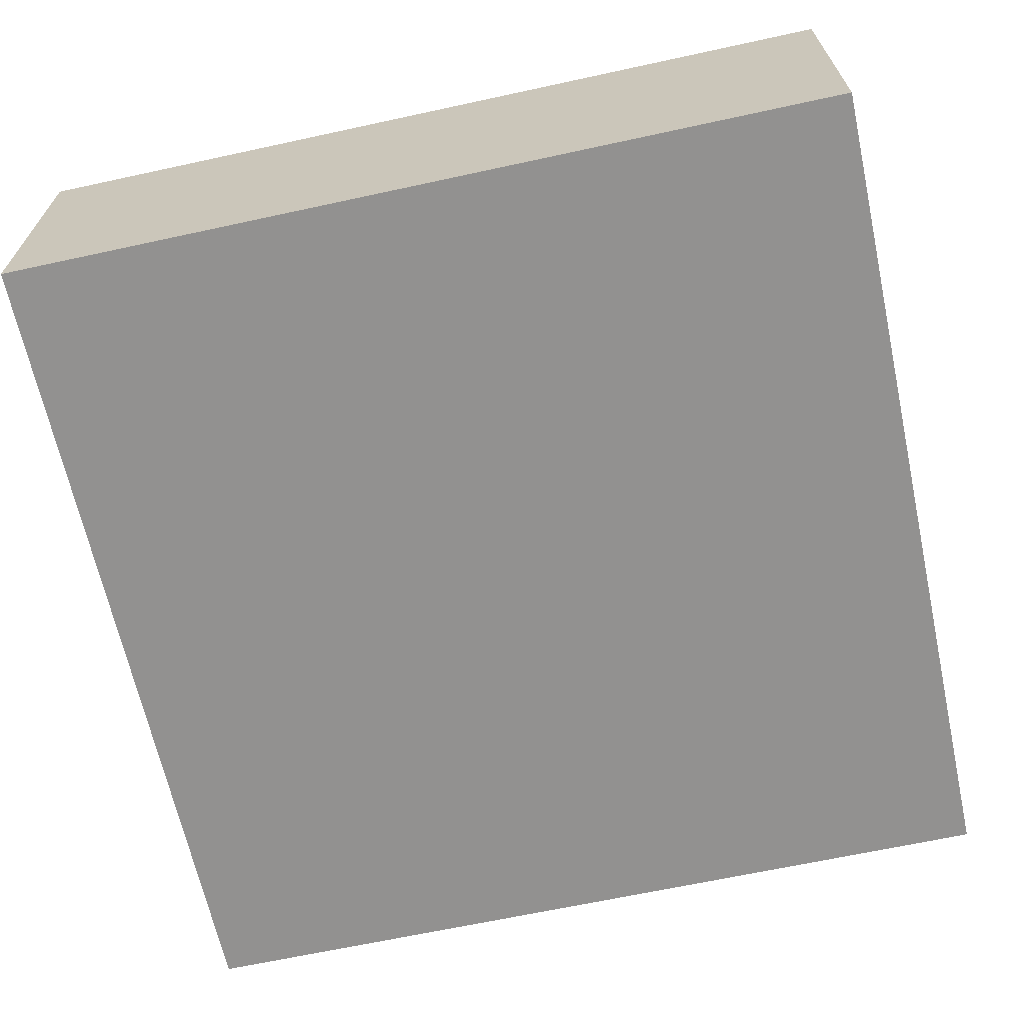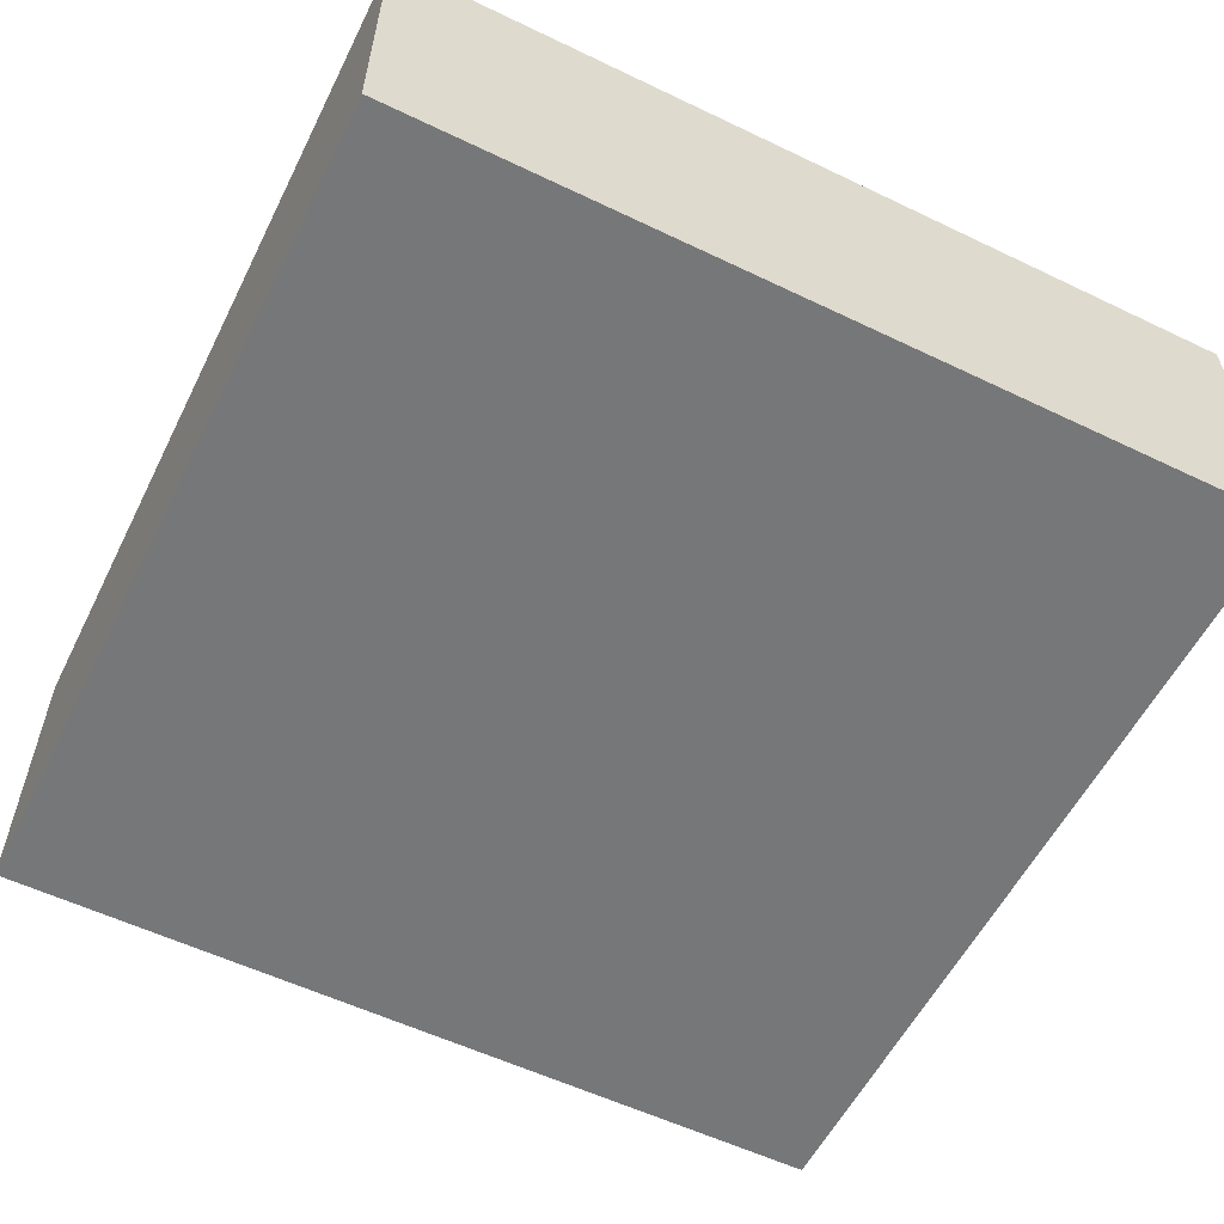
<metadata>
{"format":"obj","ext":"obj","renderer":"f3d","projection":"perspective","resolution":1024,"background":"white","views":[{"elev":-66.1,"azim":102.3,"up":"+Z"},{"elev":-57.0,"azim":-116.5,"up":"+Z"}]}
</metadata>
<code>
v 0.1205 1.75 0.692
v 1.209 1.5 0.6709
v 1.5 1.19 1
v 0.6942 -1.448 -0.25
v 0.1011 -1.75 0.4918
v 0.5036 -1.75 -0.25
v -0.6793 -0.3748 -0.25
v 1.178 1.5 0
v -1.5 -1.5 0.6556
v 1.425 1.249 -0.25
v -1.75 0.9039 0.643
v -0.3546 0.6616 -0.25
v 1.75 -1.284 0.7105
v 1.5 -0.0118 1
v 0.2835 -1.75 0.1485
v -1.5 1.207 0.7018
v 0.493 0.5825 -0.25
v -1.5 -0.6146 0.6479
v 0.2418 0.9552 -0.25
v -0.1455 -1.365 -0.25
v -1.387 0.2096 -0.25
v -0.5877 -1.5 0.3359
v -1.437 1.75 0.7127
v 1.75 1.425 -0.25
v 1.142 1.118 -0.25
v 1.396 1.75 0.003163
v 0.3363 -0.2323 -0.25
v 0.7686 1.502 -0.25
v -0.02905 -0.1447 -0.25
v 1.034 -0.02559 -0.25
v -0.2864 -0.9706 -0.25
v -1.28 1.75 1
v -1.5 1.132 0.3674
v 1.5 0.1315 0.6511
v -1.002 1.5 1
v -1.75 1.336 0.6457
v -0.7137 1.08 0
v -0.7138 -0.7854 0
v -0.7584 1.5 0.3452
v -1.209 -0.3814 0
v -0.5785 -1.167 0
v -1.161 1.5 0.2986
v -1.424 -1.47 -0.25
v -1.75 -1.332 -0.25
v 1.357 1.75 1
v -0.7507 0.1501 0
v 1.5 -1.033 0.6708
v 1.013 1.122 0
v 1.185 0.7847 0
v -1.5 -0.2746 0.5824
v -1.013 -1.5 0.3343
v 1.323 -1.75 1
v 1.5 0.4641 0.5851
v -1.065 -1.395 -0.25
v 0.2053 -1.5 0.2587
v 0.1838 -1.5 0.4977
v -1.235 -1.75 1
v 0.4167 -1.5 0.7146
v 0.0274 -1.011 0
v 0.32 -0.6976 0
v 1.5 -1.5 0.2995
v -1.5 0.9865 0
v -1.5 0.595 1
v -1.75 -1.75 0.248
v -1.5 0.8584 0.679
v 1.424 -1.453 -0.25
v 1.403 1.75 -0.25
v -1.5 -1.068 0
v 0.02661 -1.063 -0.25
v -1.016 -1.5 1
v 0.2533 1.5 0.3574
v 0.4388 1.353 -0.25
v 1.008 1.5 1
v -1.5 -0.4329 0.3143
v 1.308 -1.75 0.7151
v 1.162 -1.5 0.4803
v -1.75 -1.41 1
v -1.75 -0.3776 0.5964
v -0.818 -0.3351 0
v -1.5 -1.239 0.3319
v -1.18 -1.75 0.2239
v -0.0457 1.75 1
v 1.008 -0.3777 -0.25
v -1.5 1.019 1
v 1.155 -1.5 0
v -0.5789 -1.5 1
v -0.3941 -0.5128 0
v -1.75 0.3163 1
v -1.5 -0.6067 0
v -0.5317 -1.75 0.02345
v 0.7912 -1.5 0.6528
v 0.6519 0.9346 -0.25
v 0.9152 1.5 0.5851
v -1.5 0.5659 0
v 0.4789 -1.5 0.3997
v 1.5 -0.8039 0.3461
v 1.75 1.019 -0.25
v 1.087 1.75 0.2524
v 0.2822 -0.8772 -0.25
v -0.3895 -0.09397 0
v 1.079 0.5195 0
v -0.02662 -0.3463 0
v 1.75 -1.42 1
v -0.8641 1.75 1
v 1.75 0.2641 0.1658
v 1.5 0.8041 0.6548
v -0.3515 -1.75 -0.25
v 1.75 -1.75 0.2092
v 0.3947 0.2447 0
v 0.02916 -1.5 0.7042
v 1.75 -1.75 0.6327
v 1.5 -0.8272 1
v -1.5 0.0513 0.6503
v -0.7729 -1.75 -0.25
v -0.6403 0.3622 -0.25
v -0.2969 1.75 -0.25
v 0.6739 1.5 0.3141
v 0.8055 -1.5 0.2555
v -1.5 0.454 0.6663
v 0.3989 1.5 0
v -1.5 -0.8341 0.3257
v -1.75 -1.263 0.7199
v -1.099 1.75 0.6384
v -0.7719 -1.75 1
v -0.7009 1.274 -0.25
v -1.75 0.4864 -0.25
v -1.081 0.4923 -0.25
v 0.677 -0.1279 -0.25
v 1.5 0.4952 0
v -0.4651 -0.0694 -0.25
v -0.7882 0.8667 -0.25
v 1.5 -0.4858 0
v -1.5 0.1641 1
v -1.5 1.5 0
v -1.5 0.3194 0.3275
v -0.1246 -1.5 0.3526
v 0.7528 -0.03459 0
v 1.75 1.75 -0.25
v 0.05044 0.5381 0
v -0.4958 1.5 0
v -1.116 0.3777 0
v 1.5 1.5 0
v -0.1865 0.2595 -0.25
v 1.47 -1.75 0.3986
v 1.75 0.5202 -0.25
v 0.5863 -0.5579 -0.25
v 0.897 -1.75 -0.25
v 1.5 1.5 1
v -1.75 -0.5685 0.2447
v -0.7466 1.75 -0.25
v 1.329 0.8163 -0.25
v 0.8429 -1.75 0.6399
v 1.75 -0.2027 1
v 1.75 -1.058 0.1105
v 0.7929 -1.5 0
v 1.5 -0.2569 0.6756
v -1.5 -1.028 0.6602
v 1.271 -1.75 -0.25
v 0.9251 0.6335 -0.25
v -1.75 -1.013 1
v -0.7243 0.5926 0
v -1.75 -1.75 1
v 1.37 -0.1735 -0.25
v 0.7364 -1.75 0.1794
v -0.1072 1.75 0.1172
v -1.5 -0.3097 1
v -1.75 -0.8612 0.5812
v 1.5 -0.4283 1
v -1.75 1.422 0.3062
v 0.2938 1.75 0.1144
v 1.75 1.263 0.6321
v -1.5 0.1615 0
v 1.75 1.113 0.2531
v 1.5 1.171 0.7443
v 1.75 -1.75 1
v -0.4679 1.75 1
v -1.75 -1.337 0.0009459
v -1.008 1.75 0.1813
v 1.5 0.4435 1
v -0.3156 0.7977 0
v 0.6858 -1.5 1
v 1.5 -1.5 1
v -0.2416 1.5 1
v -1.75 1.485 0.01673
v -0.3543 0.3469 0
v 0.77 0.3947 0
v -1.5 1.5 1
v -1.75 -0.1228 1
v 0.4399 -1.75 0.5766
v 0.4597 -1.5 0
v 1.5 0.006026 0
v -1.218 -1.75 -0.25
v 1.5 -0.1322 0.3364
v 0.8231 1.5 0
v -0.1035 0.9141 -0.25
v 1.75 0.863 0.606
v -0.2383 1.75 0.5625
v 1.283 -1.052 -0.25
v -1.75 1.173 0.03045
v -1.75 1.75 1
v 1.75 0.7051 0.1846
v -1.026 1.321 -0.25
v -1.75 -1.75 0.6588
v -1.75 1.21 1
v 1.277 0.2994 -0.25
v 1.75 1.75 0.1775
v -0.3686 -1.5 0.6767
v -1.75 -0.9884 -0.25
v 1.75 -1.039 1
v 0.05397 -1.5 0
v 1.75 -0.9077 0.5646
v -1.469 -1.75 0.1148
v 1.5 -1.5 0
v 1.75 1.035 1
v -1.75 0.7521 1
v 1.75 1.453 0.3334
v -1.376 -0.7262 -0.25
v 1.75 0.2237 1
v 0.1816 1.5 0.7454
v -1.75 -0.1996 0.1836
v -1.75 0.4763 0.6068
v -1.411 1.75 0.05015
v -1.5 -1.5 1
v 0.09401 -1.75 1
v -0.3634 -1.75 1
v -1.23 1.75 -0.25
v 0.065 0.5917 -0.25
v 1.5 -1.22 1
v 0.4208 1.75 1
v -0.1531 -1.5 1
v 1.222 1.75 0.6341
v -1.5 -1.5 0
v 0.2703 -1.5 1
v -1.22 -1.5 0.6654
v -0.856 -1.75 0.111
v 1.75 0.02554 0.5823
v 0.007229 0.08137 0
v 0.0703 -1.75 -0.25
v 1.5 0.7055 0.3115
v 0.5463 -1.75 1
v 1.75 0.0582 -0.25
v 1.75 -0.1757 0.1657
v 0.546 1.5 1
v 0.4063 -1.205 0
v -1.5 -0.7891 1
v -1.372 -0.2604 -0.25
v -0.1663 -1.75 0.1637
v -1.09 1.5 0.6371
v 0.1722 1.5 1
v 0.7843 0.2566 -0.25
v 1.13 -1.5 1
v 1.75 -1.75 -0.25
v -1.126 -0.7155 0
v -0.2452 1.5 0.4472
v 0.9996 1.75 -0.25
v 1.5 0.2784 0.314
v -0.7972 -1.5 0
v 0.5537 1.75 -0.25
v -0.6637 1.5 0.7382
v -1.75 -1.313 0.3889
v -0.2853 -0.5195 -0.25
v 1.75 -0.4143 0.5795
v 1.357 -0.598 -0.25
v 0.6039 1.108 0
v -1.75 1.75 0.539
v -1.5 1.5 0.5008
v 0.3004 -1.326 -0.25
v -1.152 1.173 0
v -1.5 -1.5 0.3312
v 1.5 1.5 0.5028
v -1.409 1.75 0.3859
v 1.5 -1.5 0.6829
v 1.75 1.418 0.00234
v 1.75 -0.8304 -0.25
v -1.221 -1.5 0
v -0.3252 -0.8937 0
v 1.75 1.75 1
v 0.8483 0.7701 0
v 1.114 1.5 0.2961
v 0.4658 0.6834 0
v 0.9726 -1.75 1
v -1.75 -0.5258 -0.25
v 1.133 -0.7427 0
v -0.07971 -0.6923 0
v 0.7952 1.75 0.5911
v 1.75 -1.435 0.04087
v -0.7033 1.75 0.588
v -1.75 0.9585 -0.25
v 1.441 1.75 0.332
v -1.006 -0.5228 -0.25
v 0.9809 -0.7224 -0.25
v -1.75 -1.75 -0.25
v 1.04 -1.413 -0.25
v -1.75 1.75 -0.25
v 0.8914 1.75 1
v 1.75 0.4528 0.5898
v -0.9635 1.5 0
v -0.4439 1.432 -0.25
v -0.9396 -1.75 0.5732
v 0.3057 0.1693 -0.25
v -1.75 0.05264 0.5929
v -1.75 1.044 0.3135
v 0.7473 -0.4958 0
v 1.146 -1.75 0.3391
v -0.04056 1.5 0
v 1.413 -1.75 0.07941
v 1.093 -1.75 0.01959
v -0.6442 -0.7768 -0.25
v -1.013 -0.9742 -0.25
v -1.75 0.6585 0.2504
v -1.5 0.7194 0.34
v -0.4038 1.086 -0.25
v -1.5 -0.06467 0.3124
v -1.75 0.2426 0.189
v -0.5167 1.75 0.1582
v -1.75 1.75 0.1747
v -0.2372 -1.75 0.6218
v -0.9895 -1.123 0
v -0.6479 1.5 1
v 1.75 1.415 1
v 1.5 1.041 0
v -1.445 0.6169 -0.25
v 1.5 0.8799 1
v -0.7974 -1.5 0.6687
v 0.8502 1.21 -0.25
v 1.098 1.43 -0.25
v -1.255 0.934 -0.25
v -0.02251 -0.7877 -0.25
v 0.7381 -1.057 -0.25
v -1.396 -1.148 -0.25
v -0.5681 -1.75 0.7115
v -1.439 -1.75 0.5455
v -0.2408 -1.214 0
v 0.4006 1.75 0.4926
v 0.9795 0.9425 -0.25
v -1.75 -0.9324 0.1193
v 1.5 -0.6356 0.6806
v 1.75 1.75 0.6386
v -0.06289 1.32 -0.25
v 1.121 0.1837 0
v 1.5 -0.9859 0
v 1.75 0.6496 1
v 1.126 -0.2615 0
v 0.1258 1.043 0
v 1.5 -1.22 0.3332
v 1.75 -1.364 0.3781
v 1.75 -0.3866 -0.25
v 1.75 -0.6288 0.1534
v -0.288 1.184 0
v -1.75 0.8642 0.01888
v -1.75 -0.5789 1
v -1.118 0.7959 0
v 0.3659 -0.208 0
v 0.6883 1.75 0.1584
v 1.5 -0.4629 0.4077
v 0.1447 -0.5199 -0.25
v 1.75 -1.263 -0.25
v -1.149 -0.03998 0
v -0.5498 -1.75 0.3674
v -1.46 1.341 -0.25
v 0.5963 1.5 0.667
v 1.75 -0.6366 1
v 1.144 -1.208 0
v -1.75 1.342 -0.25
v -0.6112 -1.283 -0.25
v 1.5 1.12 0.3689
v -1.75 -0.007871 -0.25
v 0.7572 -0.9748 0
v -1.5 -0.2274 0
v 0.09386 1.75 0.3957
v -1.5 -1.207 1
v -0.3791 -1.5 0
v 0.1365 1.75 -0.25
v -0.9472 -0.02333 -0.25
f 229 1 82
f 73 2 148
f 238 267 6
f 329 4 267
f 164 189 15
f 317 5 224
f 15 6 164
f 7 308 290
f 142 8 321
f 142 279 8
f 269 9 234
f 36 302 11
f 221 11 310
f 329 267 99
f 179 14 218
f 5 15 189
f 266 16 33
f 17 227 19
f 92 17 19
f 195 19 227
f 156 337 168
f 59 276 333
f 41 333 276
f 96 355 132
f 180 349 37
f 367 126 21
f 327 322 288
f 227 17 300
f 196 173 171
f 206 216 273
f 31 69 20
f 107 20 238
f 21 246 367
f 210 372 136
f 123 23 32
f 123 271 23
f 138 24 67
f 24 138 273
f 232 269 275
f 9 223 234
f 335 325 25
f 289 26 98
f 146 27 128
f 339 373 72
f 130 29 261
f 159 335 151
f 20 365 31
f 23 271 265
f 292 212 64
f 292 192 212
f 275 51 257
f 256 53 239
f 193 34 256
f 123 178 271
f 297 134 268
f 62 268 134
f 134 33 62
f 96 337 355
f 322 21 126
f 106 53 179
f 204 187 200
f 161 180 37
f 253 38 79
f 42 39 248
f 68 253 89
f 161 37 352
f 253 79 40
f 59 333 210
f 275 257 318
f 248 266 42
f 39 42 297
f 44 43 292
f 64 177 292
f 24 97 10
f 285 295 231
f 73 148 45
f 141 46 161
f 112 168 337
f 46 141 358
f 166 50 113
f 144 111 75
f 54 365 114
f 210 55 190
f 330 54 43
f 210 136 55
f 55 95 190
f 74 313 50
f 187 16 266
f 63 133 119
f 233 58 110
f 230 233 110
f 331 124 299
f 163 83 30
f 163 263 83
f 368 155 363
f 85 155 118
f 188 88 301
f 188 133 88
f 95 55 56
f 93 117 279
f 87 102 100
f 284 102 87
f 143 12 227
f 86 207 324
f 309 308 365
f 143 115 12
f 308 31 365
f 76 91 251
f 181 91 58
f 284 59 60
f 372 210 333
f 137 353 303
f 284 60 102
f 213 85 61
f 297 268 37
f 65 311 33
f 133 63 88
f 135 119 113
f 318 68 275
f 70 324 234
f 3 148 174
f 155 190 118
f 181 58 233
f 64 212 332
f 65 16 84
f 135 311 119
f 258 354 255
f 40 89 253
f 80 68 121
f 328 31 261
f 231 338 289
f 268 62 352
f 8 279 194
f 86 225 230
f 276 87 38
f 335 92 325
f 243 73 295
f 84 187 204
f 134 266 33
f 173 273 216
f 249 82 183
f 361 117 93
f 67 326 255
f 328 99 69
f 276 38 41
f 205 163 30
f 87 276 284
f 218 14 153
f 250 128 300
f 205 159 151
f 209 103 13
f 99 146 329
f 353 102 60
f 116 298 150
f 120 305 344
f 239 106 366
f 60 303 353
f 152 304 75
f 201 296 105
f 257 51 22
f 197 165 315
f 67 255 26
f 118 190 95
f 154 211 346
f 164 152 189
f 192 114 235
f 302 169 199
f 221 301 88
f 270 2 279
f 25 151 335
f 207 136 22
f 224 225 317
f 90 247 359
f 308 261 31
f 270 148 2
f 331 299 359
f 142 366 270
f 259 254 183
f 132 343 283
f 61 272 345
f 211 262 362
f 18 157 121
f 100 46 79
f 161 185 180
f 172 369 358
f 258 255 28
f 106 239 53
f 210 190 244
f 204 215 84
f 300 29 143
f 327 202 131
f 108 144 306
f 290 309 217
f 252 66 357
f 38 318 41
f 259 39 254
f 240 233 224
f 185 100 237
f 45 295 73
f 135 94 311
f 243 361 73
f 120 117 71
f 232 68 80
f 345 96 341
f 174 270 366
f 65 33 16
f 314 220 301
f 197 370 165
f 316 265 271
f 236 262 242
f 229 334 1
f 338 216 206
f 131 125 312
f 250 300 17
f 191 129 340
f 215 204 11
f 191 256 129
f 110 136 207
f 103 209 228
f 82 1 197
f 222 316 271
f 124 70 57
f 105 145 201
f 298 312 125
f 109 139 237
f 265 316 169
f 195 312 339
f 74 369 313
f 15 5 247
f 99 356 146
f 93 279 2
f 347 241 242
f 61 345 213
f 265 36 200
f 179 34 14
f 98 255 354
f 215 88 63
f 277 338 45
f 125 150 298
f 25 10 151
f 52 75 175
f 127 131 115
f 165 116 315
f 340 129 101
f 351 167 160
f 77 160 122
f 303 283 343
f 120 264 194
f 368 244 155
f 238 247 107
f 138 26 206
f 198 66 293
f 359 247 317
f 90 359 235
f 267 69 99
f 237 100 102
f 133 188 166
f 301 220 78
f 249 183 219
f 219 183 254
f 153 168 362
f 251 52 182
f 41 318 257
f 186 109 137
f 108 252 286
f 50 166 18
f 144 75 304
f 13 211 209
f 101 278 186
f 324 51 234
f 193 355 156
f 261 7 130
f 319 259 183
f 163 347 263
f 179 342 323
f 347 163 241
f 246 21 374
f 278 48 264
f 32 200 187
f 364 294 360
f 323 3 174
f 109 353 137
f 71 254 305
f 364 288 199
f 168 14 156
f 140 254 39
f 62 33 311
f 49 48 278
f 123 104 287
f 224 230 225
f 140 37 349
f 370 197 1
f 285 231 98
f 257 22 372
f 141 161 352
f 107 114 365
f 191 132 193
f 320 277 148
f 166 113 133
f 242 241 105
f 192 43 54
f 322 327 127
f 35 187 248
f 325 28 326
f 244 368 60
f 351 166 188
f 283 303 368
f 349 344 305
f 217 246 290
f 305 140 349
f 97 145 151
f 317 331 359
f 195 227 12
f 47 272 228
f 373 258 72
f 38 253 318
f 123 287 178
f 350 310 302
f 318 253 68
f 8 194 48
f 136 110 56
f 198 293 329
f 36 11 204
f 22 136 372
f 356 29 27
f 105 236 242
f 341 213 345
f 210 244 59
f 168 153 14
f 45 148 277
f 81 299 332
f 197 287 176
f 173 201 97
f 177 64 260
f 181 251 91
f 27 300 128
f 184 364 199
f 237 102 353
f 34 179 53
f 89 121 68
f 29 130 143
f 289 98 231
f 175 103 182
f 274 347 348
f 147 307 164
f 213 341 363
f 94 135 172
f 214 320 3
f 226 178 150
f 217 282 246
f 113 50 313
f 142 270 279
f 361 243 219
f 249 219 243
f 137 303 343
f 220 282 149
f 6 4 147
f 187 84 16
f 230 224 233
f 160 167 122
f 284 276 59
f 298 116 339
f 192 292 43
f 140 39 297
f 260 167 336
f 128 250 30
f 315 150 178
f 241 205 145
f 296 196 342
f 108 111 144
f 371 157 245
f 255 326 28
f 158 307 147
f 110 207 230
f 183 176 319
f 87 79 38
f 18 245 157
f 175 182 52
f 86 230 207
f 146 83 291
f 47 337 96
f 89 74 121
f 225 86 124
f 226 360 294
f 19 195 339
f 176 287 104
f 193 156 34
f 15 247 238
f 324 22 51
f 130 7 374
f 343 340 137
f 219 254 71
f 35 32 187
f 206 289 338
f 351 188 78
f 352 37 268
f 364 184 294
f 116 165 373
f 170 334 354
f 1 334 370
f 202 327 360
f 61 85 76
f 356 261 29
f 212 192 81
f 139 280 344
f 208 330 44
f 146 128 83
f 357 286 252
f 264 280 278
f 176 183 82
f 201 196 296
f 312 12 131
f 326 10 25
f 51 275 269
f 125 131 202
f 335 159 92
f 226 150 202
f 263 274 198
f 224 189 240
f 162 203 332
f 117 361 71
f 264 48 194
f 185 161 46
f 136 56 55
f 261 356 328
f 248 259 35
f 134 297 42
f 114 107 90
f 232 80 269
f 166 351 245
f 94 352 62
f 238 6 15
f 256 191 193
f 187 266 248
f 28 325 72
f 72 325 92
f 201 173 196
f 115 143 130
f 56 110 58
f 273 173 97
f 326 25 325
f 172 358 141
f 5 317 247
f 262 348 242
f 47 112 337
f 369 40 358
f 351 160 245
f 104 123 32
f 353 109 237
f 36 265 169
f 128 30 83
f 244 60 59
f 260 122 167
f 130 374 115
f 49 101 129
f 223 9 371
f 346 13 111
f 258 373 170
f 310 350 126
f 104 319 176
f 90 107 247
f 208 44 177
f 283 368 363
f 252 158 66
f 86 324 70
f 261 308 7
f 294 316 222
f 319 104 35
f 362 112 209
f 87 100 79
f 159 205 250
f 342 179 218
f 34 156 14
f 195 12 312
f 320 214 171
f 131 127 327
f 75 281 152
f 149 336 167
f 24 10 67
f 208 177 336
f 149 78 220
f 235 359 299
f 229 243 295
f 145 97 201
f 186 280 109
f 260 336 177
f 288 126 350
f 300 27 29
f 225 124 331
f 91 118 95
f 133 113 119
f 82 249 229
f 240 281 181
f 79 358 40
f 370 170 165
f 257 372 41
f 250 17 159
f 98 26 255
f 45 231 295
f 234 51 269
f 354 258 170
f 232 275 68
f 214 323 342
f 309 290 308
f 99 328 356
f 357 198 274
f 170 370 334
f 103 111 13
f 279 117 194
f 362 209 211
f 162 57 223
f 218 153 236
f 288 360 327
f 146 356 27
f 263 198 291
f 28 72 258
f 108 346 111
f 107 365 20
f 319 35 259
f 313 172 135
f 157 9 80
f 147 293 158
f 240 189 152
f 269 80 9
f 361 93 73
f 344 349 180
f 84 63 65
f 174 366 106
f 272 61 76
f 105 296 236
f 176 82 197
f 182 228 272
f 193 132 355
f 69 267 20
f 154 274 348
f 245 18 166
f 347 274 263
f 76 251 272
f 280 186 278
f 304 306 144
f 306 307 158
f 294 222 226
f 139 180 185
f 302 199 350
f 262 211 348
f 44 292 177
f 287 197 315
f 43 44 330
f 70 234 223
f 4 329 293
f 4 6 267
f 373 339 116
f 277 320 338
f 196 171 214
f 291 198 329
f 115 131 12
f 57 332 299
f 246 374 290
f 92 19 72
f 30 250 205
f 184 199 169
f 340 186 137
f 186 340 101
f 263 291 83
f 363 341 283
f 132 283 341
f 147 164 6
f 24 273 97
f 162 223 77
f 218 296 342
f 216 171 173
f 134 42 266
f 157 371 9
f 140 297 37
f 89 369 74
f 302 36 169
f 270 174 148
f 228 182 103
f 148 3 320
f 290 374 7
f 47 345 272
f 138 67 26
f 322 127 21
f 143 227 300
f 95 58 91
f 115 374 127
f 70 223 57
f 225 331 317
f 32 23 200
f 240 152 281
f 307 306 304
f 252 108 306
f 239 366 321
f 52 281 75
f 65 119 311
f 315 178 287
f 97 151 10
f 175 75 111
f 238 20 267
f 80 121 157
f 32 35 104
f 69 31 328
f 330 217 309
f 330 309 54
f 310 314 221
f 350 199 288
f 293 147 4
f 112 47 228
f 367 246 282
f 298 339 312
f 122 203 77
f 184 169 316
f 122 260 203
f 150 315 116
f 364 360 288
f 185 46 100
f 373 165 170
f 112 228 209
f 13 346 211
f 243 229 249
f 78 149 167
f 321 129 239
f 167 351 78
f 66 158 293
f 129 321 49
f 334 229 285
f 125 202 150
f 179 323 106
f 121 74 18
f 281 52 251
f 207 22 324
f 162 332 57
f 326 67 10
f 365 54 309
f 339 72 19
f 126 288 322
f 291 329 146
f 282 217 208
f 152 164 304
f 63 84 215
f 171 338 320
f 367 314 126
f 323 214 3
f 216 338 171
f 160 77 371
f 241 163 205
f 180 139 344
f 236 153 262
f 367 282 220
f 371 245 160
f 220 314 367
f 229 295 285
f 124 57 299
f 62 311 94
f 41 372 333
f 149 282 336
f 208 336 282
f 45 338 231
f 265 200 23
f 274 154 357
f 237 139 185
f 289 206 26
f 88 215 221
f 189 224 5
f 219 71 361
f 50 18 74
f 132 341 96
f 49 321 48
f 191 340 343
f 8 48 321
f 218 236 296
f 191 343 132
f 303 60 368
f 235 81 192
f 299 81 235
f 205 151 145
f 145 105 241
f 120 344 264
f 285 98 354
f 264 344 280
f 154 346 286
f 162 77 203
f 286 346 108
f 73 93 2
f 154 348 211
f 182 272 251
f 118 91 76
f 239 129 256
f 347 242 348
f 112 362 168
f 286 357 154
f 139 109 280
f 175 111 103
f 221 215 11
f 213 363 85
f 259 248 39
f 252 306 158
f 310 126 314
f 204 200 36
f 96 345 47
f 233 240 181
f 214 342 196
f 302 310 11
f 313 135 113
f 301 221 314
f 172 141 94
f 206 273 138
f 141 352 94
f 127 374 21
f 285 354 334
f 294 184 316
f 66 198 357
f 271 178 222
f 90 235 114
f 114 192 54
f 360 226 202
f 153 362 262
f 85 363 155
f 203 64 332
f 226 222 178
f 142 321 366
f 190 155 244
f 101 49 278
f 81 332 212
f 323 174 106
f 17 92 159
f 358 79 46
f 64 203 260
f 330 208 217
f 56 58 95
f 251 181 281
f 53 256 34
f 301 78 188
f 371 77 223
f 118 76 85
f 120 194 117
f 307 304 164
f 172 313 369
f 305 120 71
f 369 89 40
f 140 305 254
f 70 124 86
f 156 355 337
f 119 65 63

</code>
